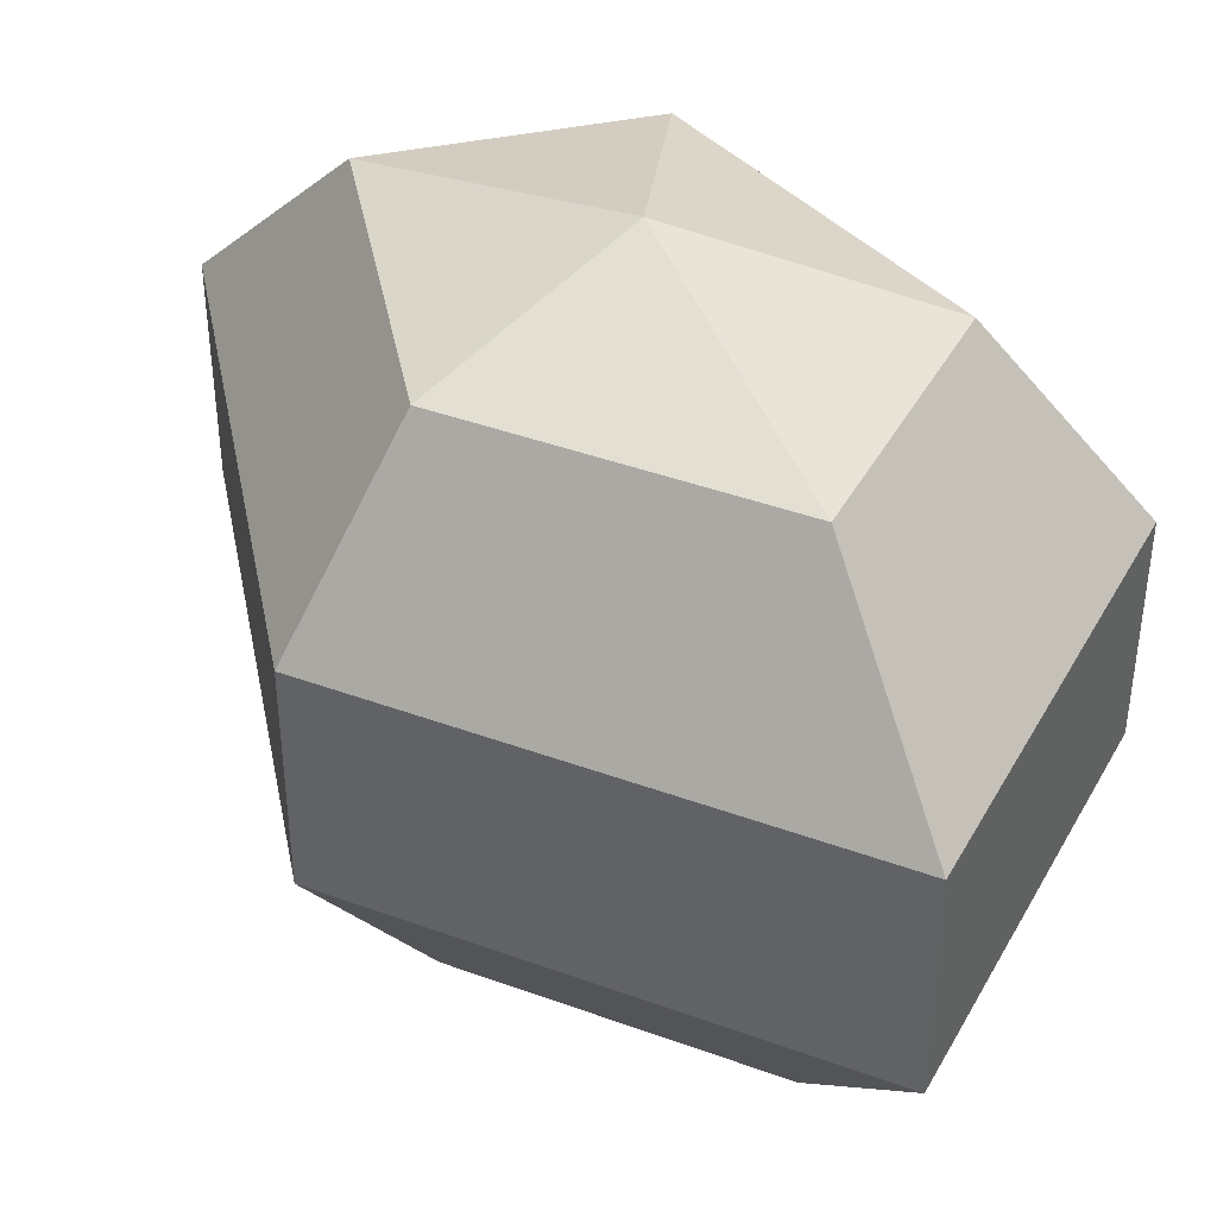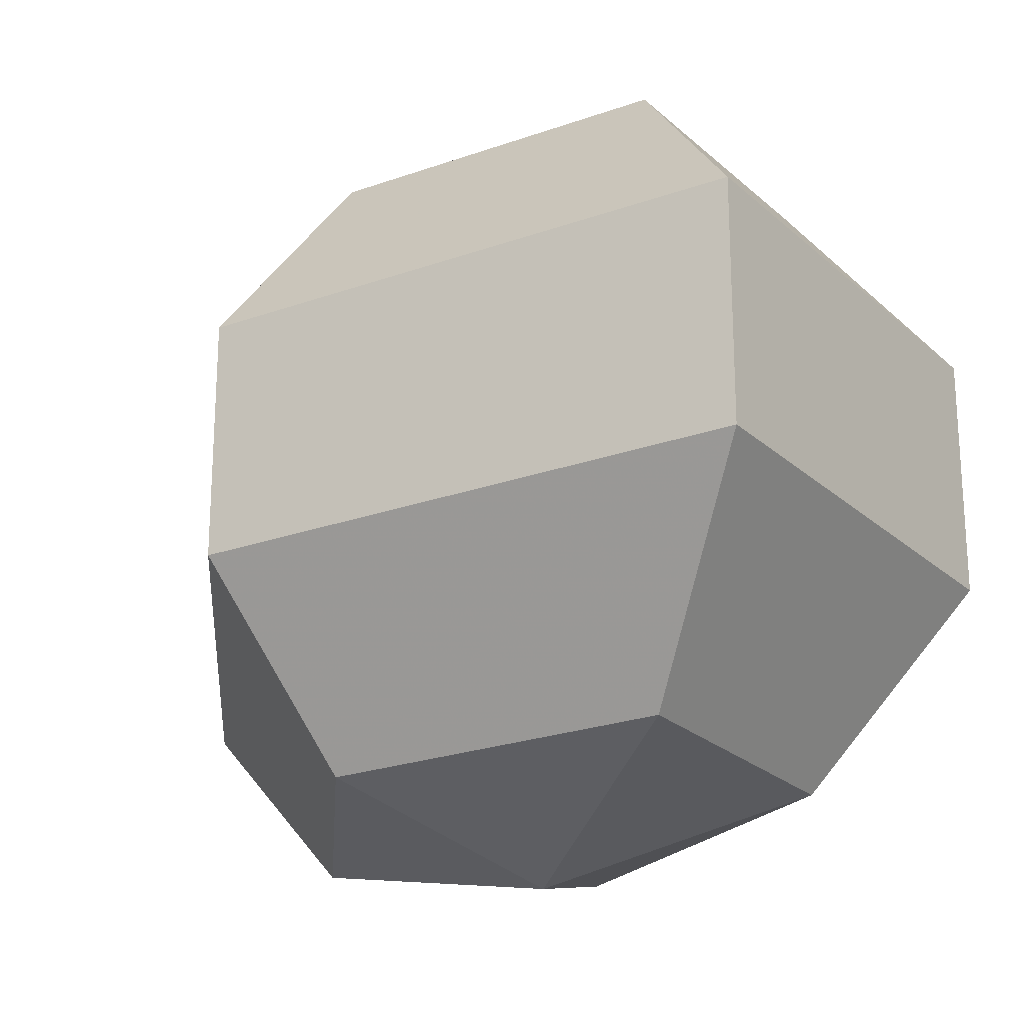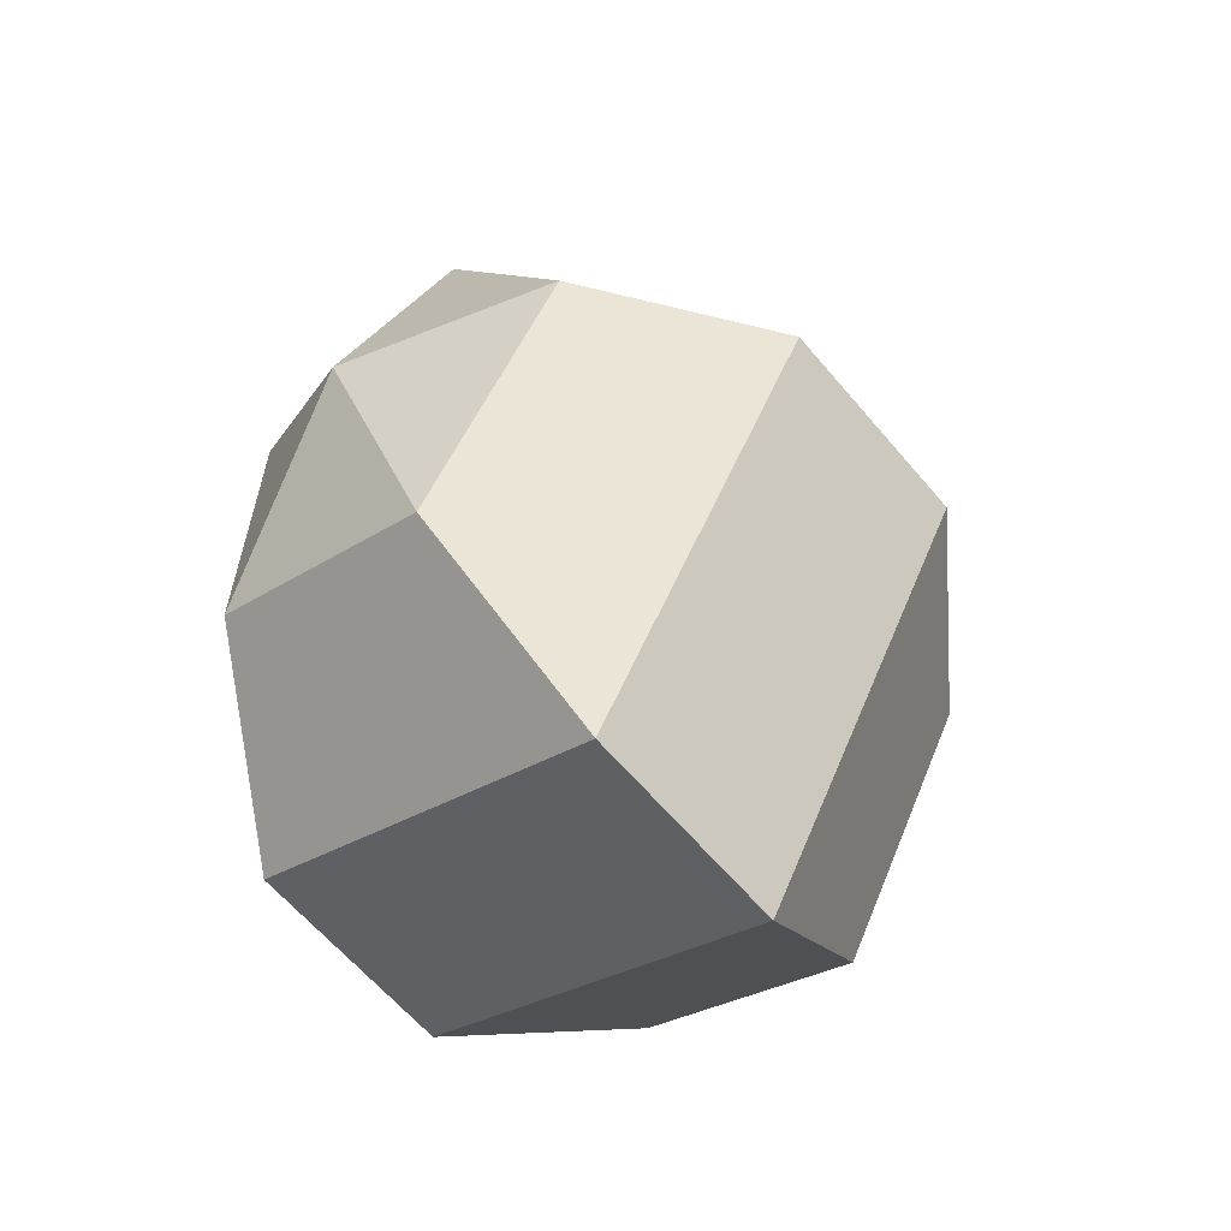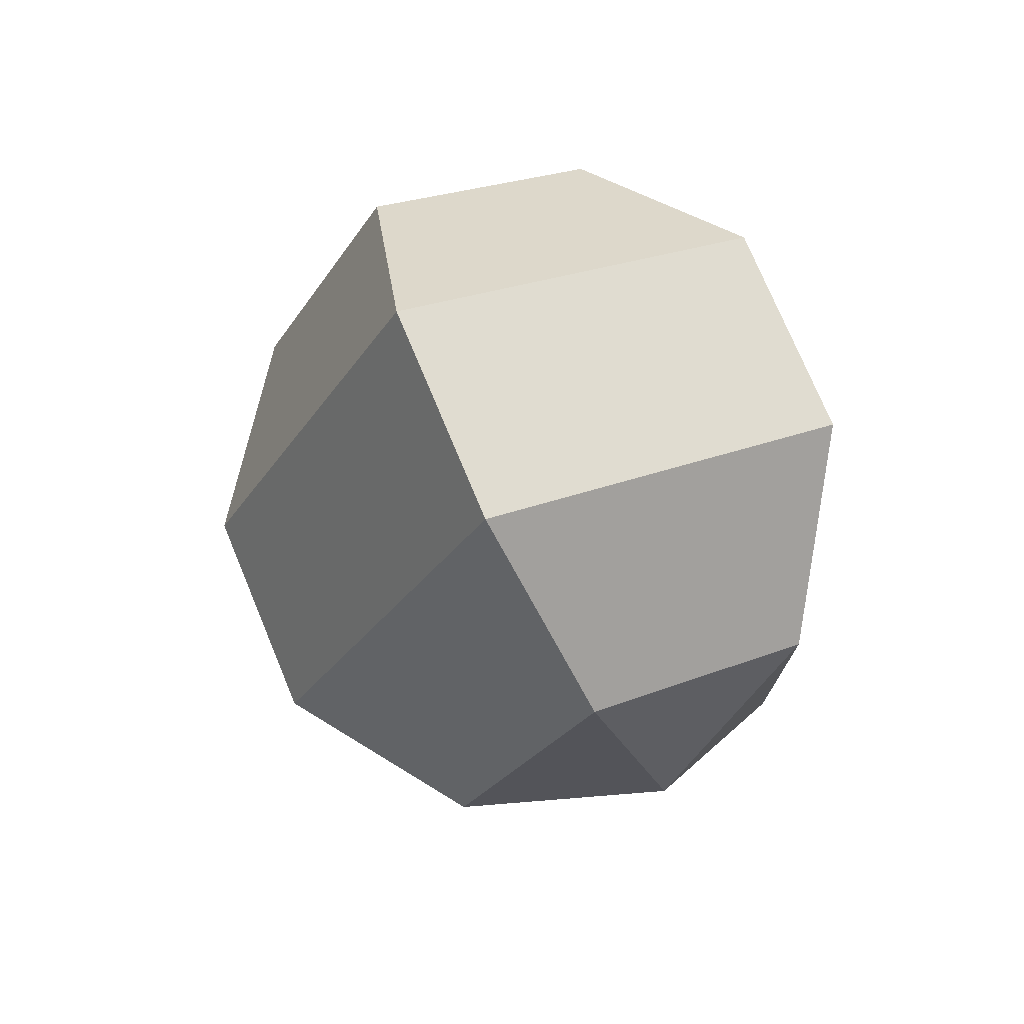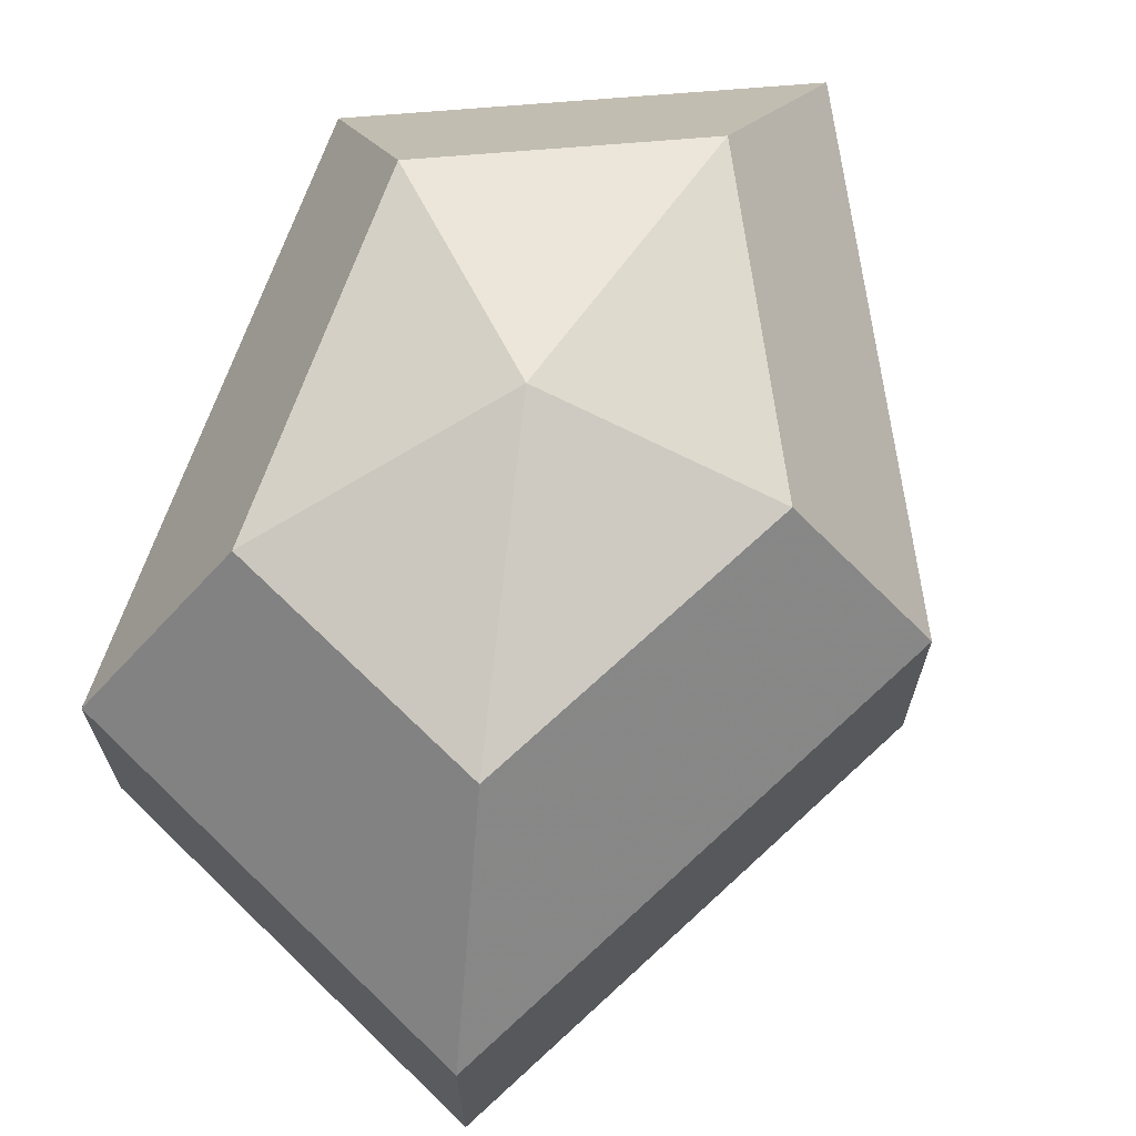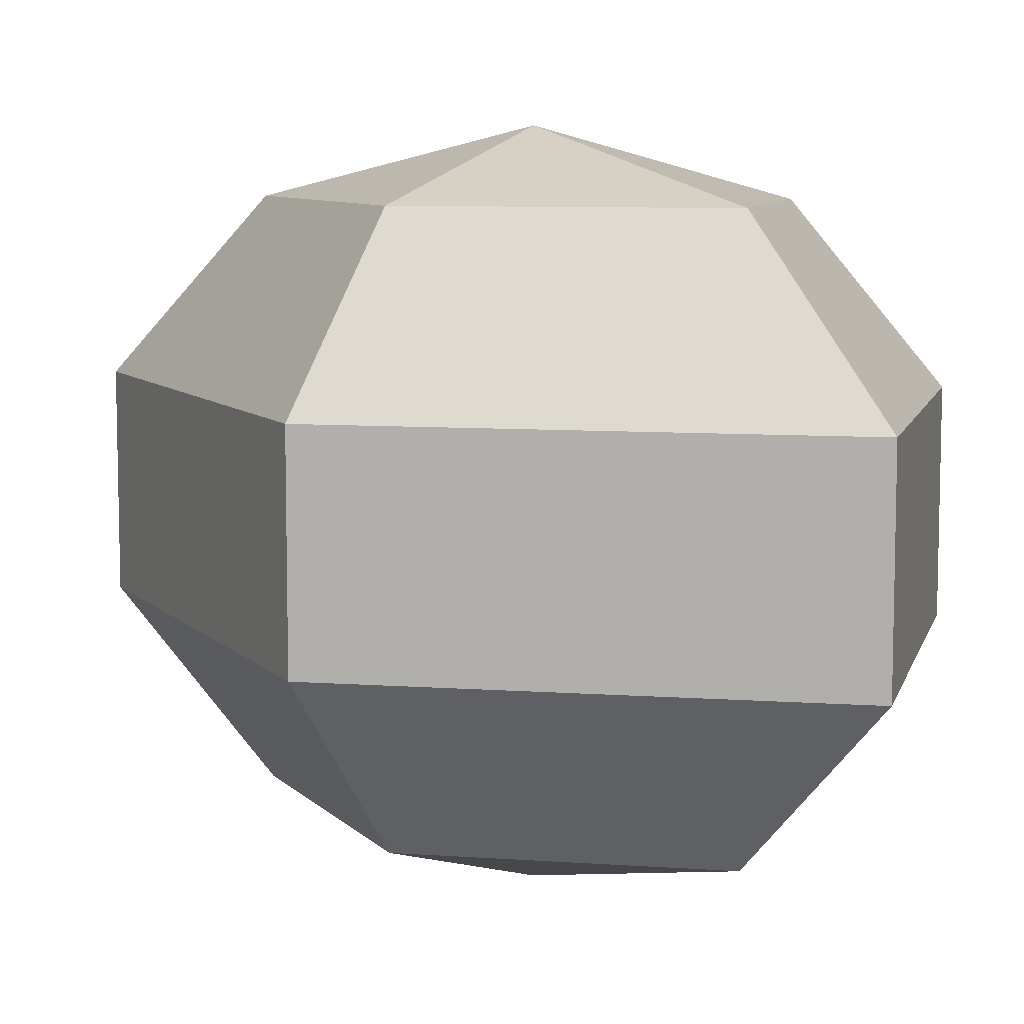
<metadata>
{"format":"obj","ext":"obj","renderer":"f3d","projection":"perspective","resolution":1024,"background":"white","views":[{"elev":41.6,"azim":-38.7,"up":"+Z"},{"elev":-23.5,"azim":-31.4,"up":"+Z"},{"elev":-62.2,"azim":-140.0,"up":"+Y"},{"elev":74.8,"azim":-22.6,"up":"+Y"},{"elev":69.5,"azim":-160.3,"up":"+Z"},{"elev":8.4,"azim":-51.7,"up":"+Z"}]}
</metadata>
<code>
v 244 149 92
v 244 149 92
v 244 149 92
v 244 149 92
v 244 149 92
v 244 149 92
v 240.5 149 93.15
v 242.9 144.3 93.15
v 246.9 146.1 93.15
v 246.9 151.9 93.15
v 242.9 153.7 93.15
v 240.5 149 93.15
v 238.3 149 96.15
v 242.2 141.4 96.15
v 248.6 144.3 96.15
v 248.6 153.7 96.15
v 242.2 156.6 96.15
v 238.3 149 96.15
v 238.3 149 99.85
v 242.2 141.4 99.85
v 248.6 144.3 99.85
v 248.6 153.7 99.85
v 242.2 156.6 99.85
v 238.3 149 99.85
v 240.5 149 102.9
v 242.9 144.3 102.9
v 246.9 146.1 102.9
v 246.9 151.9 102.9
v 242.9 153.7 102.9
v 240.5 149 102.9
v 244 149 104
v 244 149 104
v 244 149 104
v 244 149 104
v 244 149 104
v 244 149 104
g foo
f 8 7 1
f 9 8 2
f 10 9 3
f 11 10 4
f 12 11 5
f 14 13 7
f 15 14 8
f 16 15 9
f 17 16 10
f 18 17 11
f 20 19 13
f 21 20 14
f 22 21 15
f 23 22 16
f 24 23 17
f 26 25 19
f 27 26 20
f 28 27 21
f 29 28 22
f 30 29 23
f 32 31 25
f 33 32 26
f 34 33 27
f 35 34 28
f 36 35 29
f 2 8 1
f 3 9 2
f 4 10 3
f 5 11 4
f 6 12 5
f 8 14 7
f 9 15 8
f 10 16 9
f 11 17 10
f 12 18 11
f 14 20 13
f 15 21 14
f 16 22 15
f 17 23 16
f 18 24 17
f 20 26 19
f 21 27 20
f 22 28 21
f 23 29 22
f 24 30 23
f 26 32 25
f 27 33 26
f 28 34 27
f 29 35 28
f 30 36 29
g

</code>
